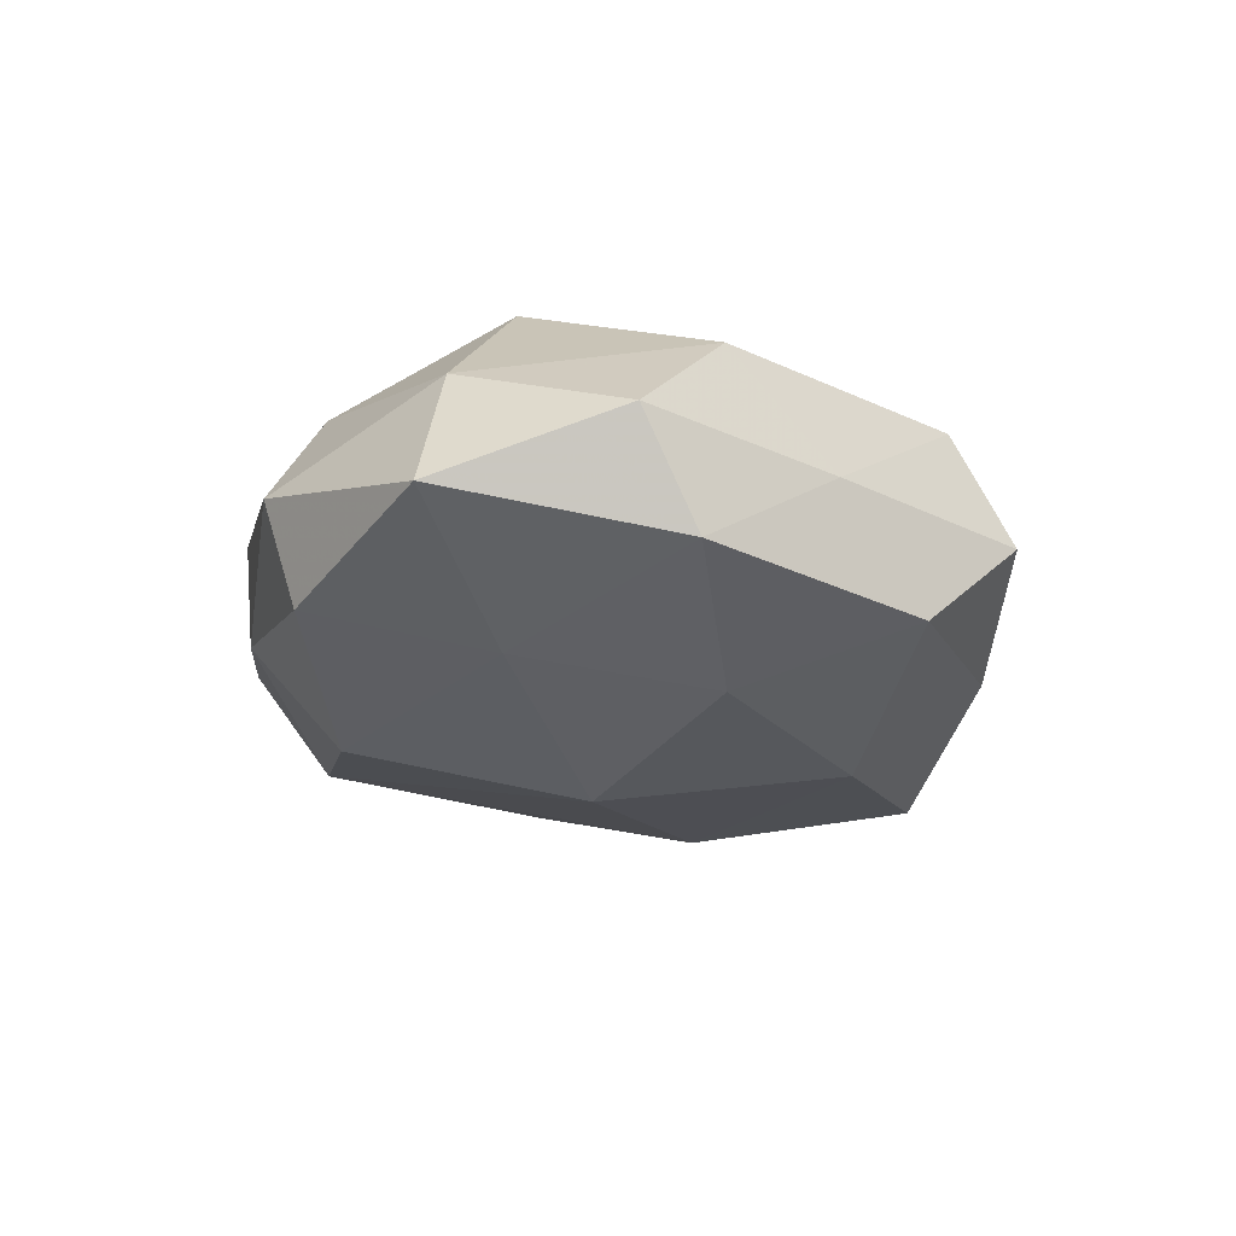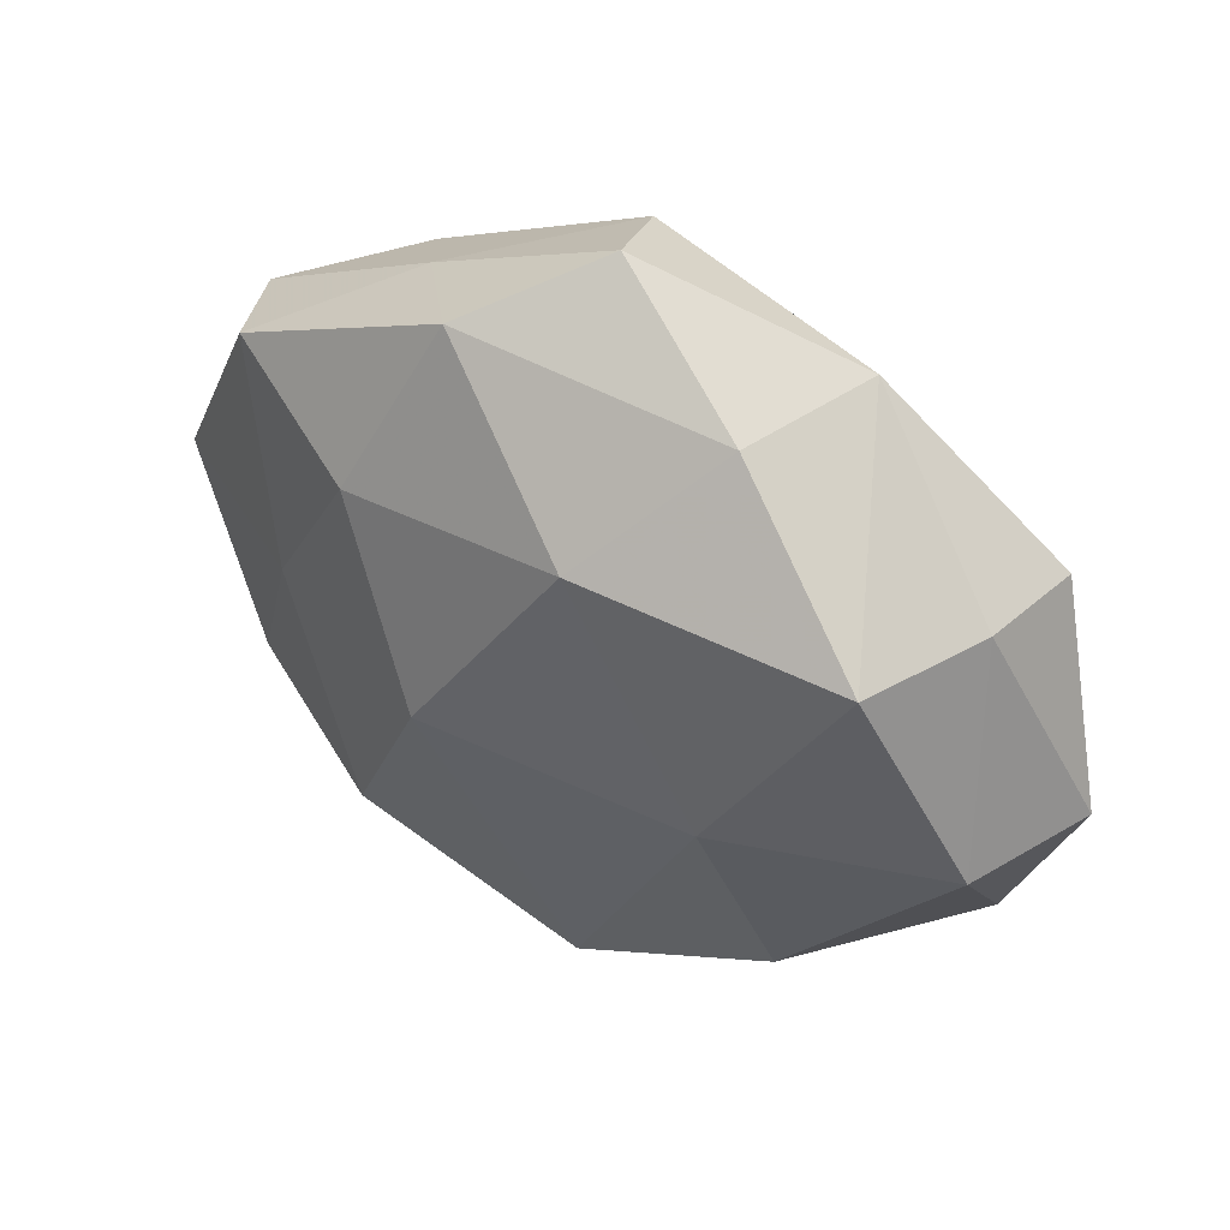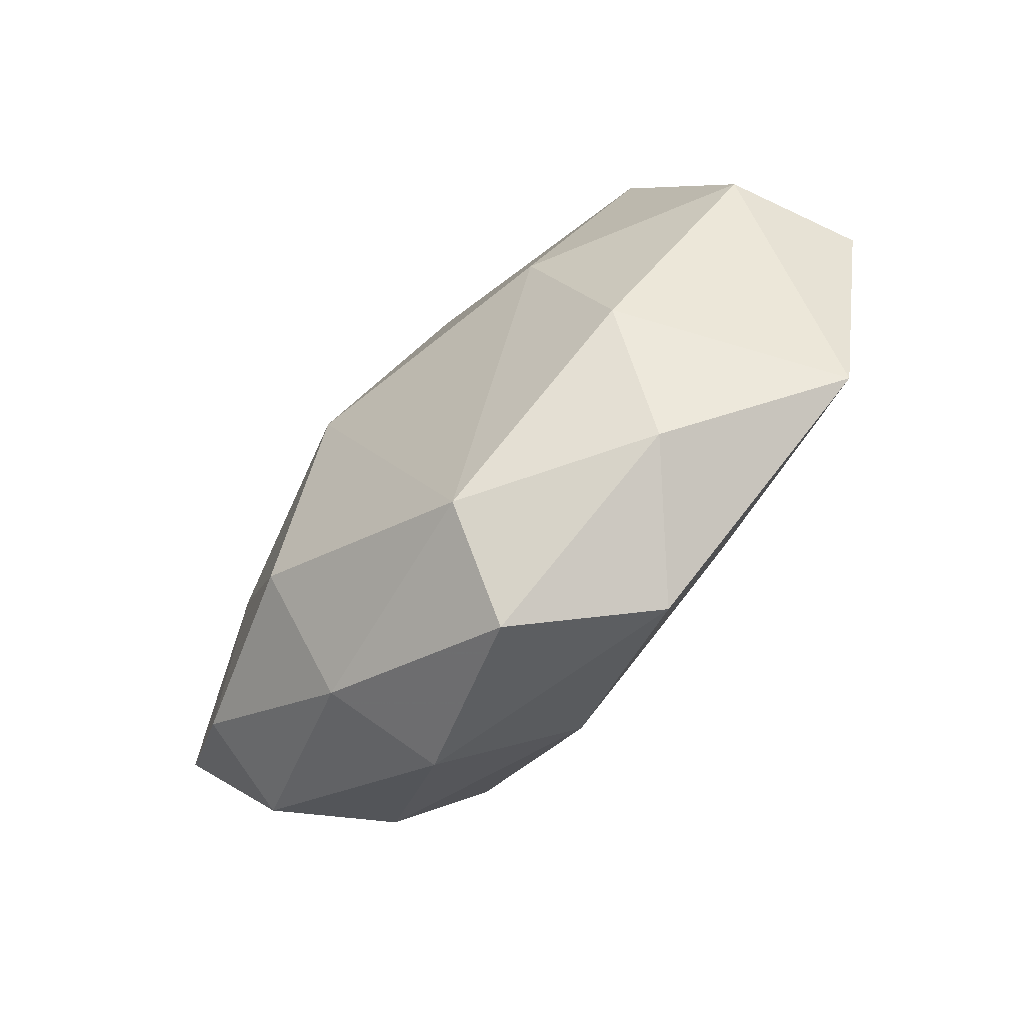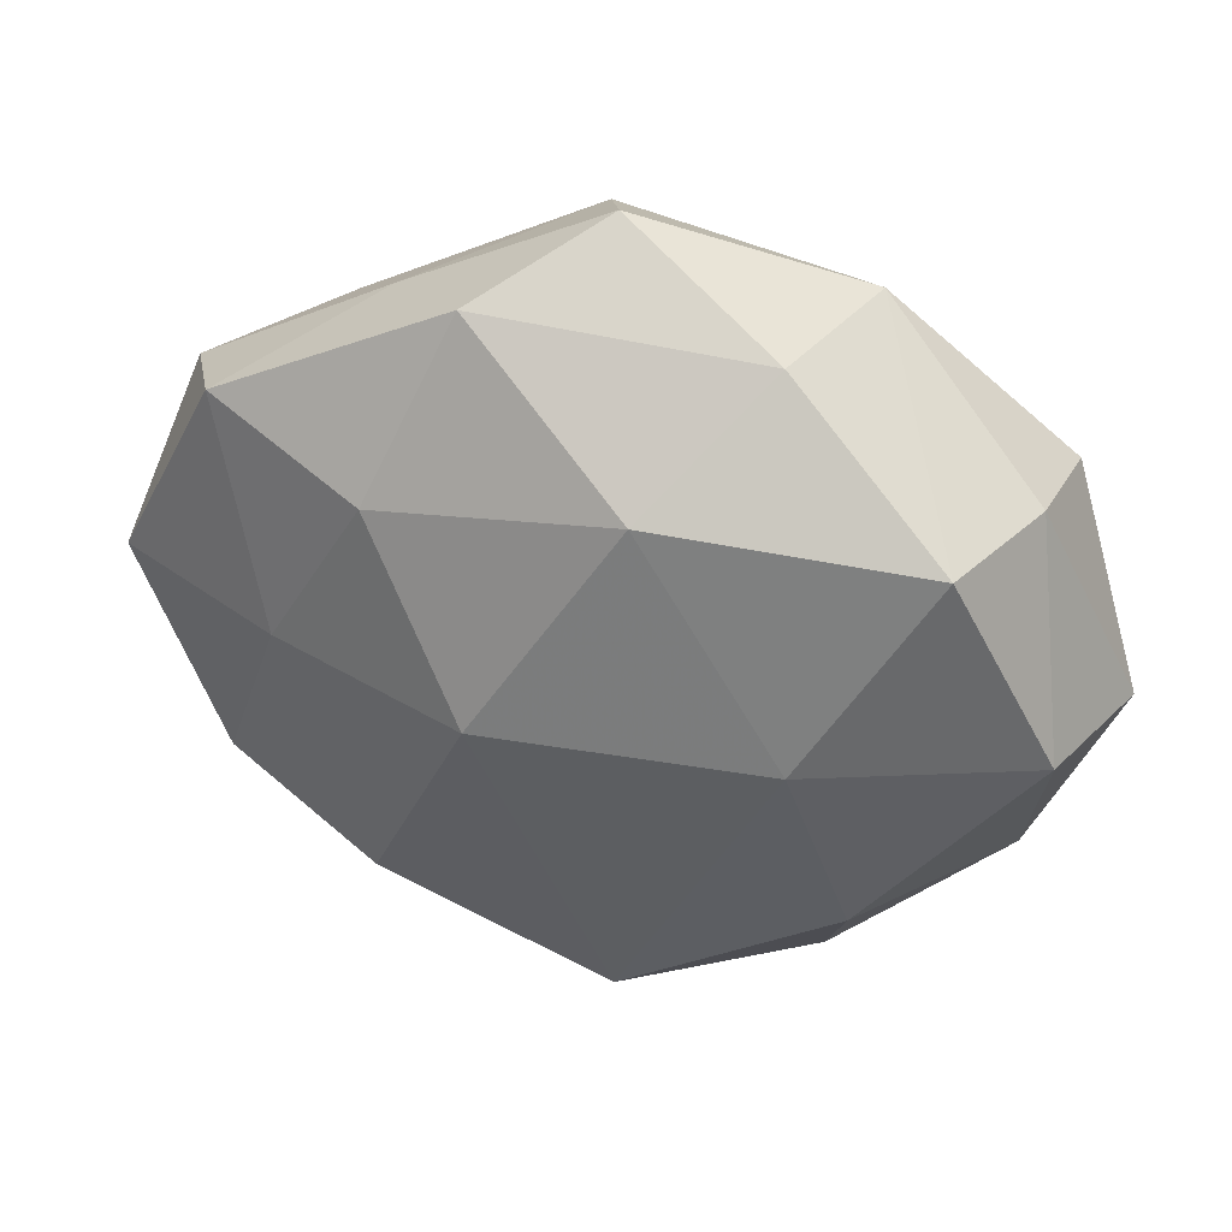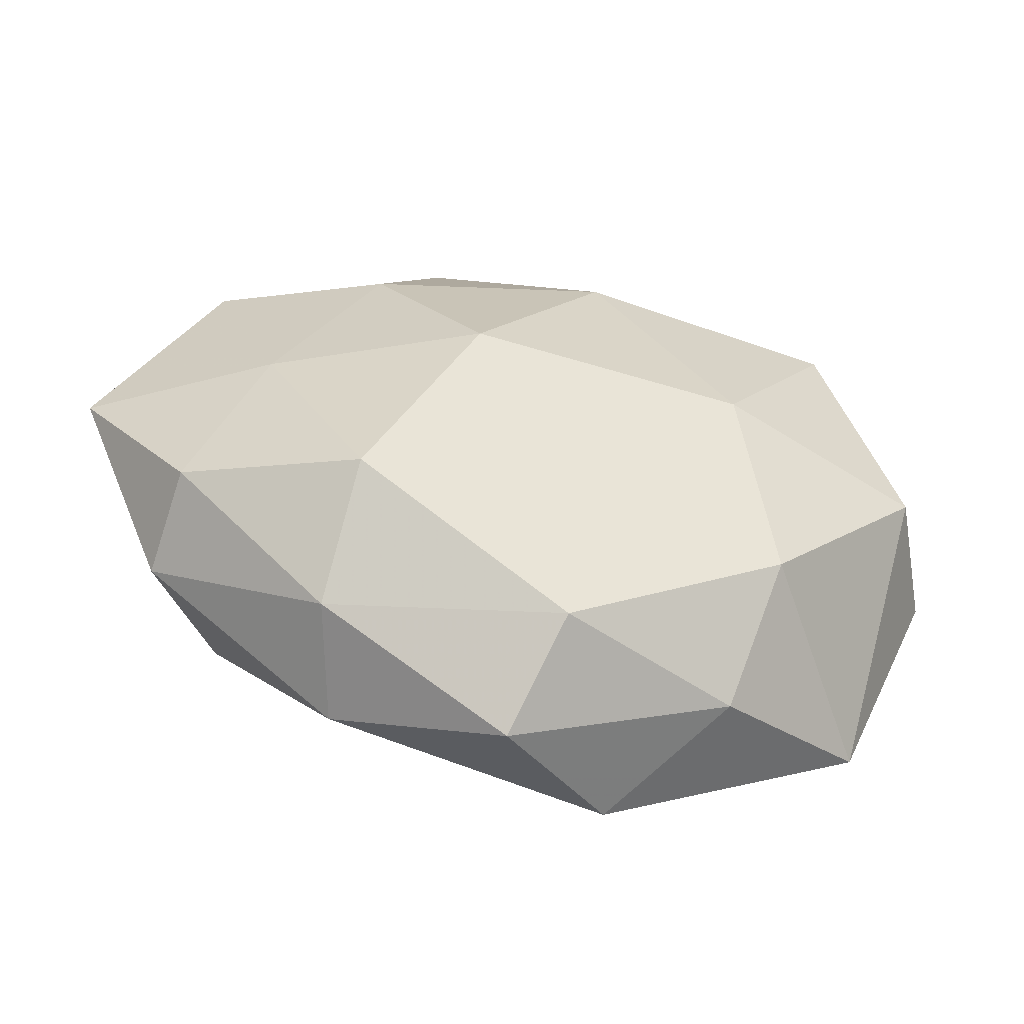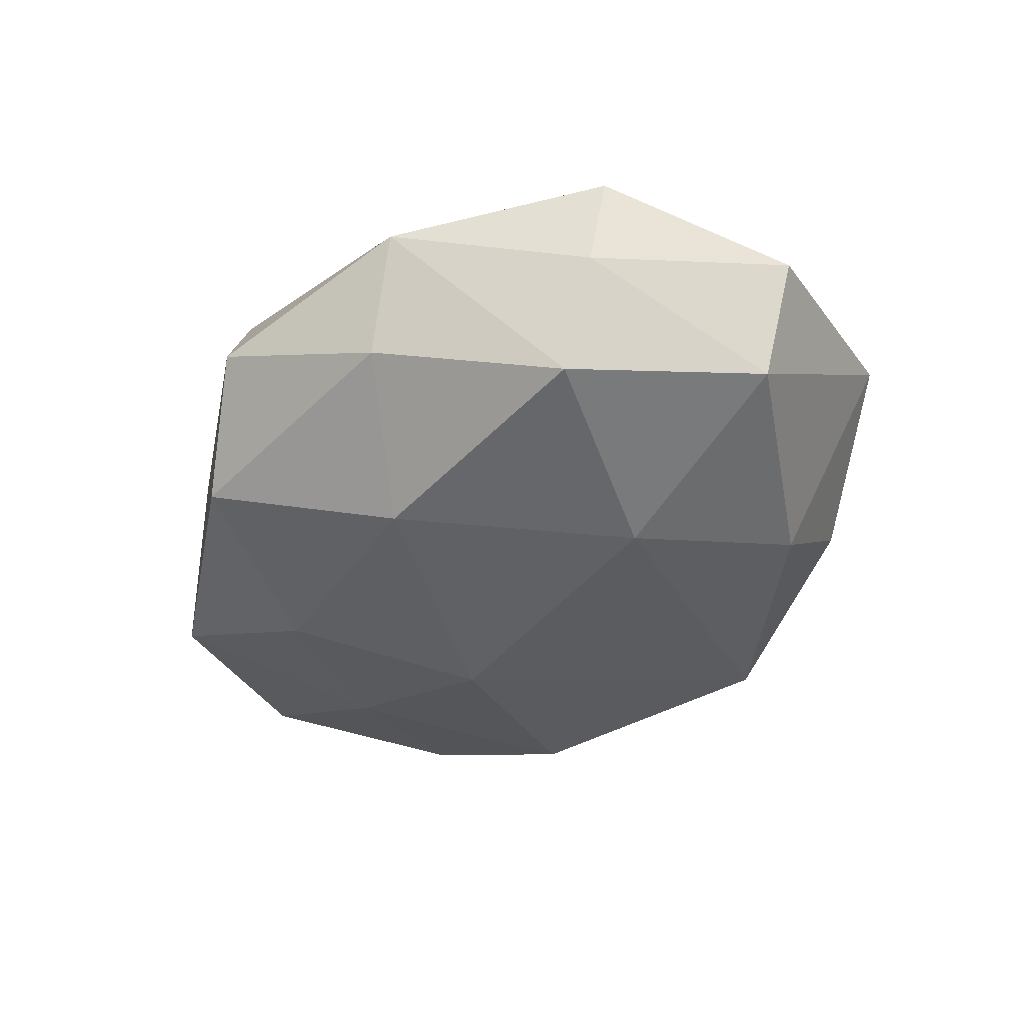
<metadata>
{"format":"obj","ext":"obj","renderer":"f3d","projection":"perspective","resolution":1024,"background":"white","views":[{"elev":-21.2,"azim":112.8,"up":"+Z"},{"elev":44.2,"azim":-144.7,"up":"+Y"},{"elev":-74.6,"azim":-134.4,"up":"+Y"},{"elev":35.3,"azim":-161.8,"up":"+Y"},{"elev":-57.3,"azim":170.3,"up":"+Y"},{"elev":-40.9,"azim":-128.7,"up":"+Z"}]}
</metadata>
<code>
v 0.02721 0.02031 0.01108
v 0.0242 -0.0001431 0.01919
v 0.01684 -0.01999 -0.01606
v -0.005519 -0.0009066 0.01856
v -0.04326 -0.001793 0.003842
v 0.006741 0.01577 0.0162
v 0.03821 0.0002915 0.007025
v -0.003026 -0.03244 -0.011
v 0.03276 0.02013 -0.008505
v 0.03821 0.0171 0.001465
v 0.0008327 -0.03856 -0.001285
v 0.03467 -0.01841 0.0005793
v -0.02358 -0.01957 -0.01099
v -0.03042 0.01751 -0.01296
v -0.0159 0.01887 0.01516
v 0.01632 -0.03108 0.005333
v 0.006767 -0.0003579 -0.02018
v 0.01668 0.01607 -0.01545
v -0.005992 0.01956 -0.01654
v -0.02657 -0.001415 0.01264
v -0.03518 0.01796 -0.001656
v 0.01024 0.03176 -0.009203
v -0.01449 -0.01618 0.01338
v -0.03609 0.01648 0.009311
v -0.009865 -0.03533 0.008793
v -0.01995 0.0313 0.005389
v 0.0331 -0.01586 -0.009251
v -0.03455 -0.02323 0.008185
v 0.0195 0.0274 0.0008775
v 0.02646 0.0001082 -0.01309
v 0.007001 -0.02067 0.01538
v 0.01856 -0.02876 -0.005711
v 0.0002299 0.03729 0.0002582
v -0.01918 -0.001047 -0.01693
v 0.004259 0.0327 0.01048
v 0.02781 -0.01663 0.01046
v -0.01979 -0.03067 -0.002003
v -0.03895 -0.001608 -0.008412
v -0.01513 0.02956 -0.006312
v 0.04376 0.0005055 -0.004813
f 3 8 17
f 24 26 21
f 21 26 14
f 39 26 33
f 14 26 39
f 33 22 39
f 15 26 24
f 15 2 6
f 29 10 9
f 29 22 33
f 9 22 29
f 9 10 40
f 7 12 40
f 40 10 7
f 14 39 19
f 19 39 22
f 36 12 7
f 7 2 36
f 10 29 1
f 7 10 1
f 1 2 7
f 2 15 4
f 38 21 14
f 38 13 28
f 32 8 3
f 32 11 8
f 37 13 8
f 28 13 37
f 8 11 37
f 25 28 37
f 37 11 25
f 34 17 8
f 8 13 34
f 14 19 34
f 34 19 17
f 34 38 14
f 13 38 34
f 27 40 12
f 27 32 3
f 12 32 27
f 9 40 30
f 3 17 30
f 30 27 3
f 40 27 30
f 17 19 18
f 9 30 18
f 18 30 17
f 18 22 9
f 18 19 22
f 31 36 2
f 2 4 31
f 25 11 16
f 16 31 25
f 36 31 16
f 12 36 16
f 16 32 12
f 11 32 16
f 35 29 33
f 35 1 29
f 35 15 6
f 6 2 35
f 2 1 35
f 33 26 35
f 26 15 35
f 24 28 20
f 28 4 20
f 20 15 24
f 20 4 15
f 24 21 5
f 21 38 5
f 5 28 24
f 5 38 28
f 23 4 28
f 23 31 4
f 23 28 25
f 25 31 23

</code>
